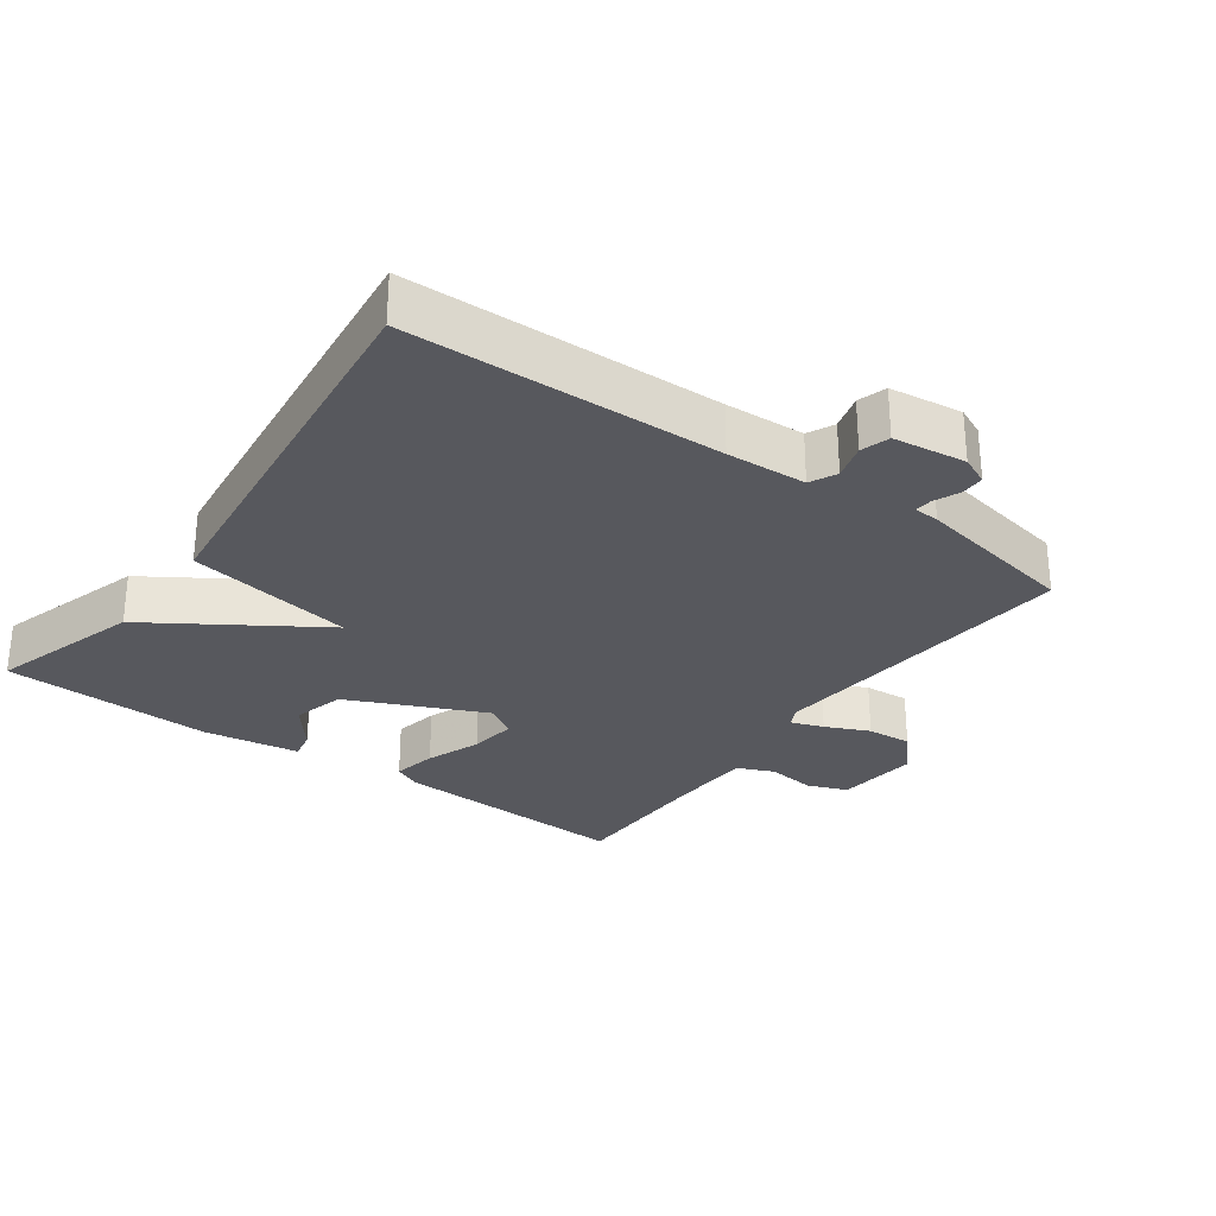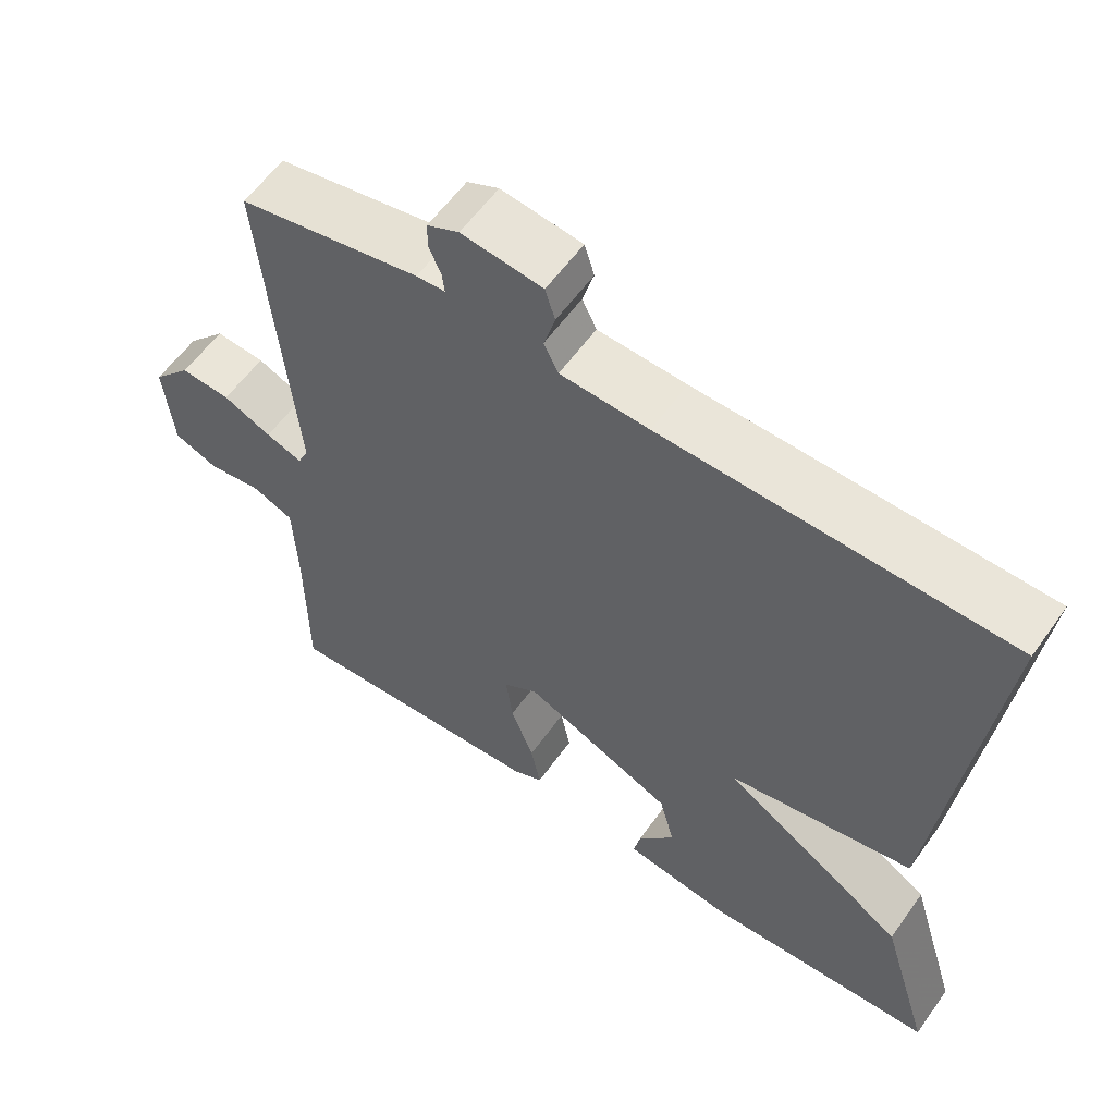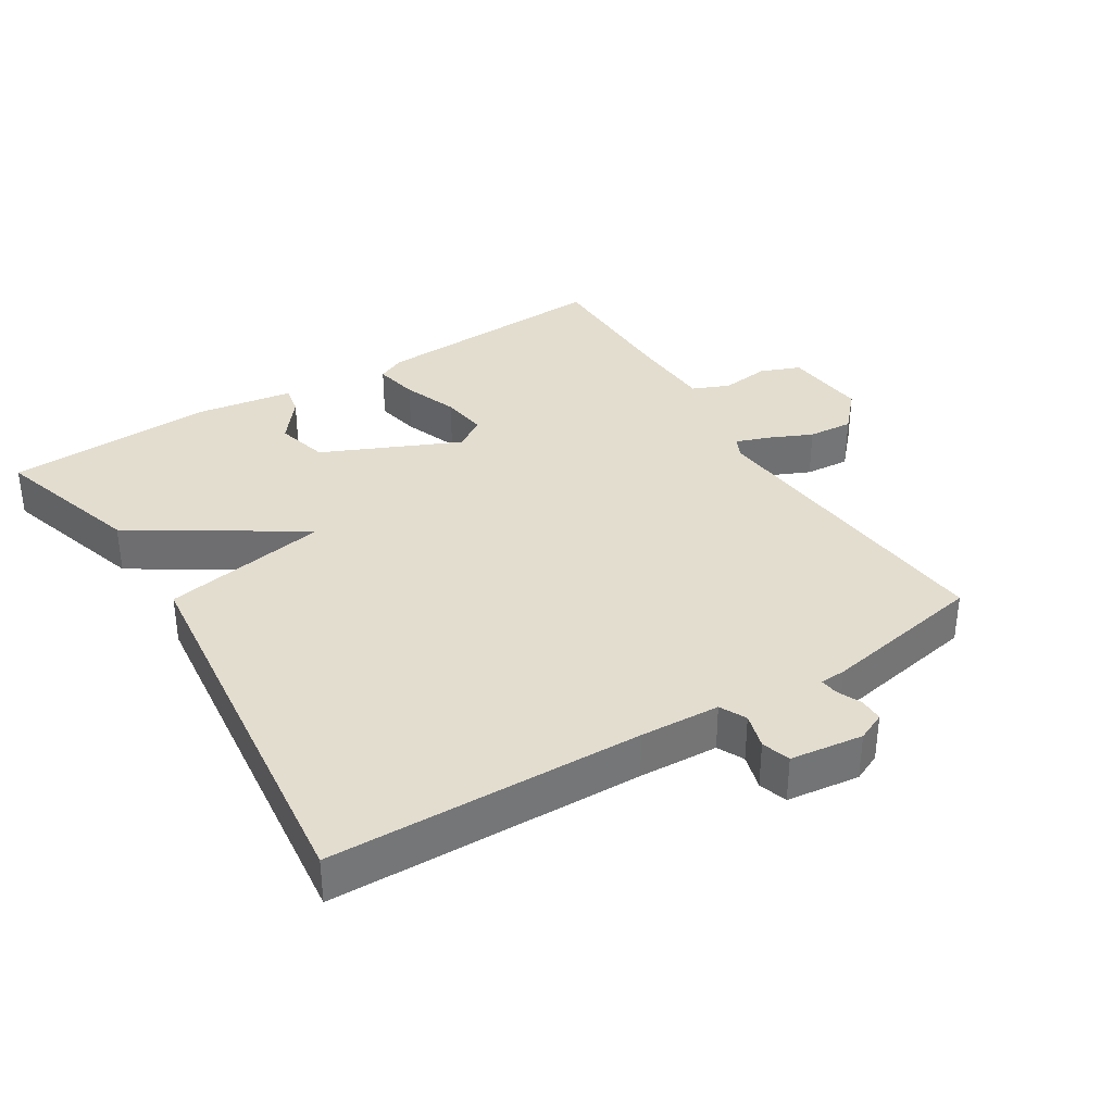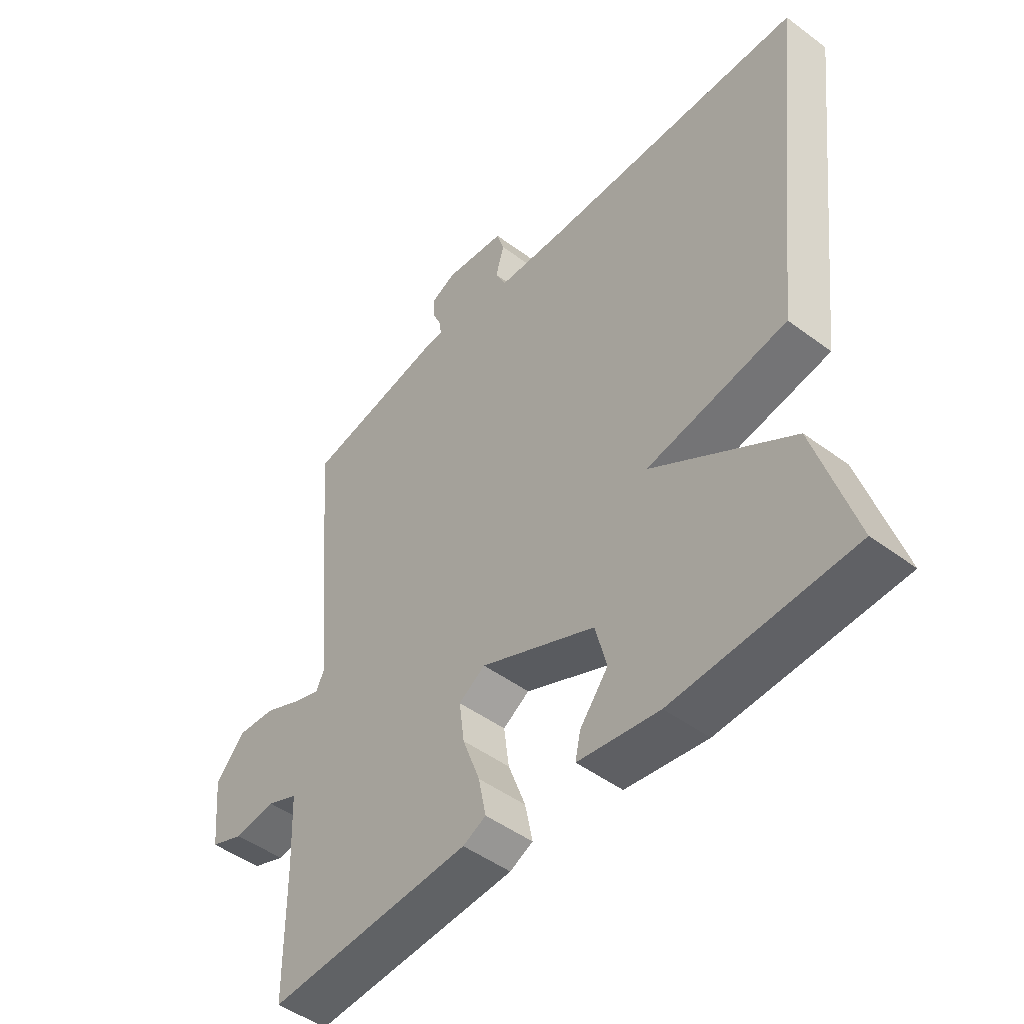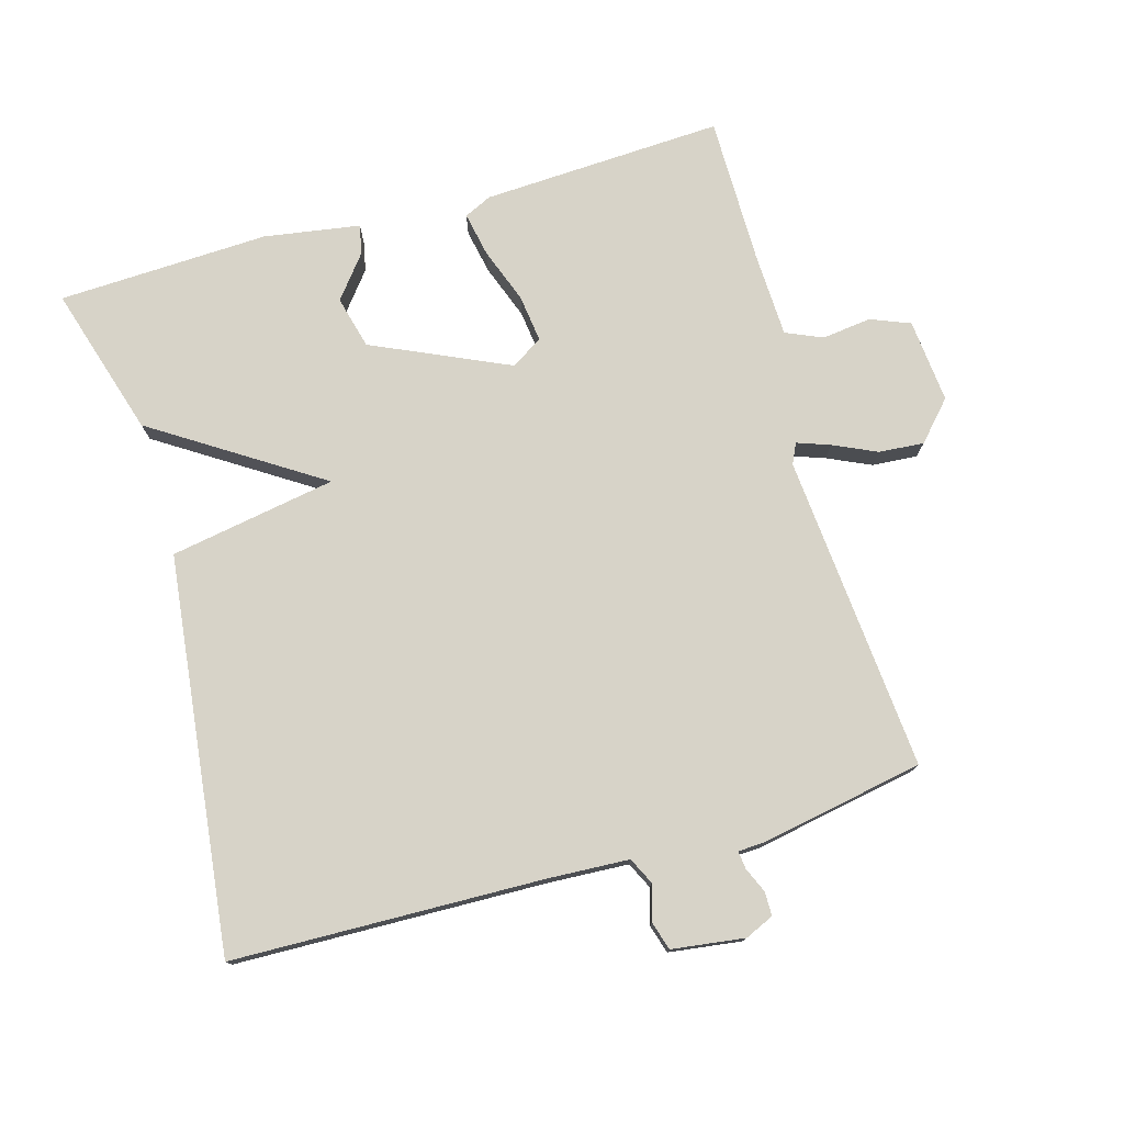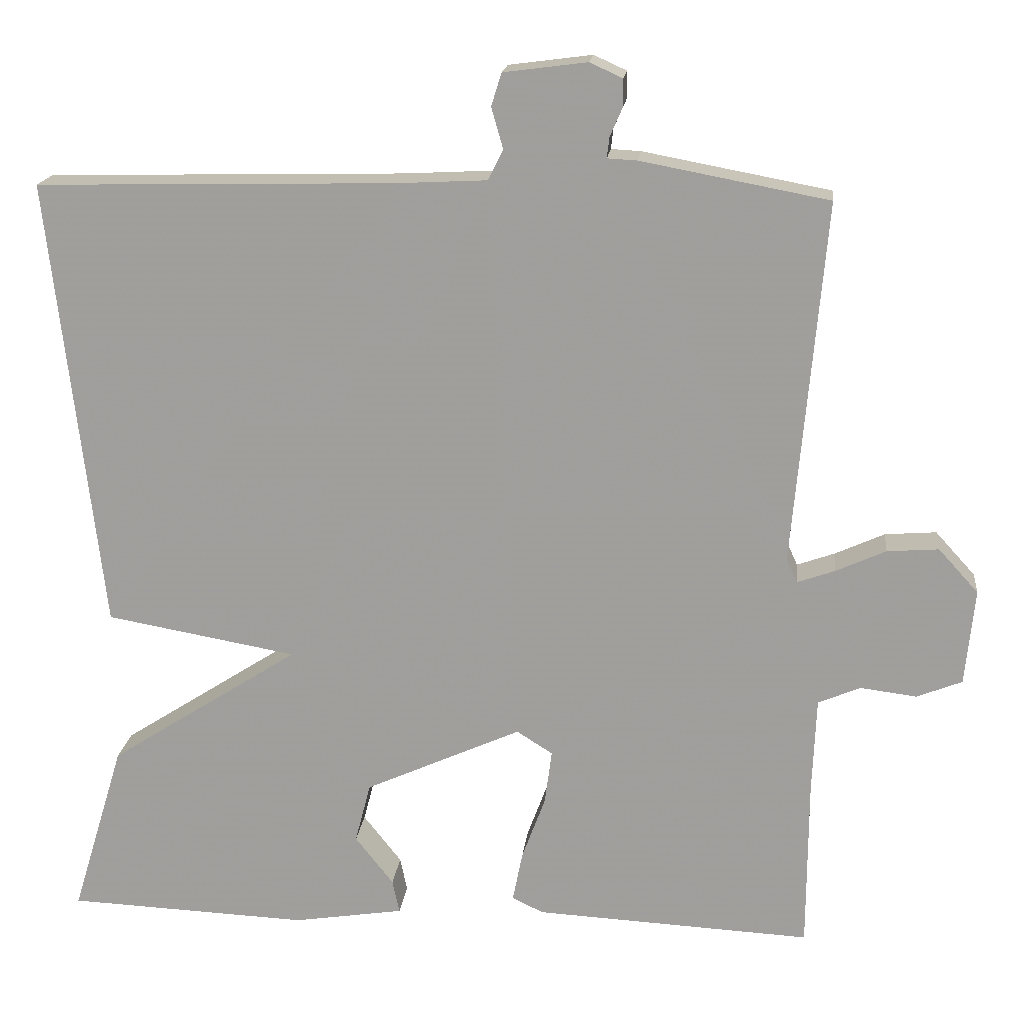
<metadata>
{"format":"obj","ext":"obj","renderer":"f3d","projection":"perspective","resolution":1024,"background":"white","views":[{"elev":-28.9,"azim":-35.8,"up":"+Y"},{"elev":58.5,"azim":-144.8,"up":"+Z"},{"elev":35.5,"azim":-32.0,"up":"+Y"},{"elev":-48.1,"azim":-129.8,"up":"+Z"},{"elev":76.8,"azim":-15.8,"up":"+Y"},{"elev":17.7,"azim":6.3,"up":"+Z"}]}
</metadata>
<code>
v -0.5 0.07 -0.5
v -0.433 0.07 -0.279
v -0.189 0.07 -0.122
v -0.433 0.07 -0.079
v -0.5 0.07 0.5
v -0.042 0.07 0.511
v 0.075 0.07 0.517
v 0.094 0.07 0.556
v 0.079 0.07 0.608
v 0.092 0.07 0.65
v 0.199 0.07 0.664
v 0.241 0.07 0.645
v 0.241 0.07 0.61
v 0.225 0.07 0.573
v 0.222 0.07 0.547
v 0.26 0.07 0.545
v 0.5 0.07 0.5
v 0.459 0.07 0.035
v 0.473 0.07 0.005
v 0.521 0.07 0.022
v 0.585 0.07 0.051
v 0.651 0.07 0.056
v 0.702 0.07 0
v 0.69 0.07 -0.123
v 0.632 0.07 -0.146
v 0.56 0.07 -0.137
v 0.506 0.07 -0.16
v 0.501 0.07 -0.283
v 0.5 0.07 -0.5
v 0.146 0.07 -0.482
v 0.106 0.07 -0.463
v 0.119 0.07 -0.398
v 0.149 0.07 -0.317
v 0.158 0.07 -0.248
v 0.112 0.07 -0.219
v -0.088 0.07 -0.309
v -0.108 0.07 -0.386
v -0.059 0.07 -0.448
v -0.05 0.07 -0.491
v -0.191 0.07 -0.513
v -0.5 0 -0.5
v -0.433 0 -0.279
v -0.189 0 -0.122
v -0.433 0 -0.079
v -0.5 0 0.5
v -0.042 0 0.511
v 0.075 0 0.517
v 0.094 0 0.556
v 0.079 0 0.608
v 0.092 0 0.65
v 0.199 0 0.664
v 0.241 0 0.645
v 0.241 0 0.61
v 0.225 0 0.573
v 0.222 0 0.547
v 0.26 0 0.545
v 0.5 0 0.5
v 0.459 0 0.035
v 0.473 0 0.005
v 0.521 0 0.022
v 0.585 0 0.051
v 0.651 0 0.056
v 0.702 0 0
v 0.69 0 -0.123
v 0.632 0 -0.146
v 0.56 0 -0.137
v 0.506 0 -0.16
v 0.501 0 -0.283
v 0.5 0 -0.5
v 0.146 0 -0.482
v 0.106 0 -0.463
v 0.119 0 -0.398
v 0.149 0 -0.317
v 0.158 0 -0.248
v 0.112 0 -0.219
v -0.088 0 -0.309
v -0.108 0 -0.386
v -0.059 0 -0.448
v -0.05 0 -0.491
v -0.191 0 -0.513
f 40 1 2
f 39 40 2
f 38 39 2
f 37 38 2
f 36 37 2 3
f 35 36 3
f 31 32 33
f 30 31 33
f 29 30 33
f 28 29 33
f 27 28 33 34
f 26 27 34 35
f 24 25 26
f 23 24 26
f 22 23 26
f 21 22 26
f 20 21 26
f 19 20 26 35
f 15 16 17 18
f 12 13 14
f 11 12 14
f 10 11 14
f 9 10 14
f 8 9 14
f 7 8 14 15
f 3 4 5 6
f 3 6 7
f 35 3 7
f 19 35 7
f 18 19 7
f 7 15 18
f 42 41 80
f 42 80 79
f 42 79 78
f 42 78 77
f 43 42 77 76
f 43 76 75
f 73 72 71
f 73 71 70
f 73 70 69
f 73 69 68
f 74 73 68 67
f 75 74 67 66
f 66 65 64
f 66 64 63
f 66 63 62
f 66 62 61
f 66 61 60
f 75 66 60 59
f 58 57 56 55
f 54 53 52
f 54 52 51
f 54 51 50
f 54 50 49
f 54 49 48
f 55 54 48 47
f 46 45 44 43
f 47 46 43
f 47 43 75
f 47 75 59
f 47 59 58
f 58 55 47
f 1 41 42 2
f 2 42 43 3
f 3 43 44 4
f 4 44 45 5
f 5 45 46 6
f 6 46 47 7
f 7 47 48 8
f 8 48 49 9
f 9 49 50 10
f 10 50 51 11
f 11 51 52 12
f 12 52 53 13
f 13 53 54 14
f 14 54 55 15
f 15 55 56 16
f 16 56 57 17
f 17 57 58 18
f 18 58 59 19
f 19 59 60 20
f 20 60 61 21
f 21 61 62 22
f 22 62 63 23
f 23 63 64 24
f 24 64 65 25
f 25 65 66 26
f 26 66 67 27
f 27 67 68 28
f 28 68 69 29
f 29 69 70 30
f 30 70 71 31
f 31 71 72 32
f 32 72 73 33
f 33 73 74 34
f 34 74 75 35
f 35 75 76 36
f 36 76 77 37
f 37 77 78 38
f 38 78 79 39
f 39 79 80 40
f 40 80 41 1

</code>
